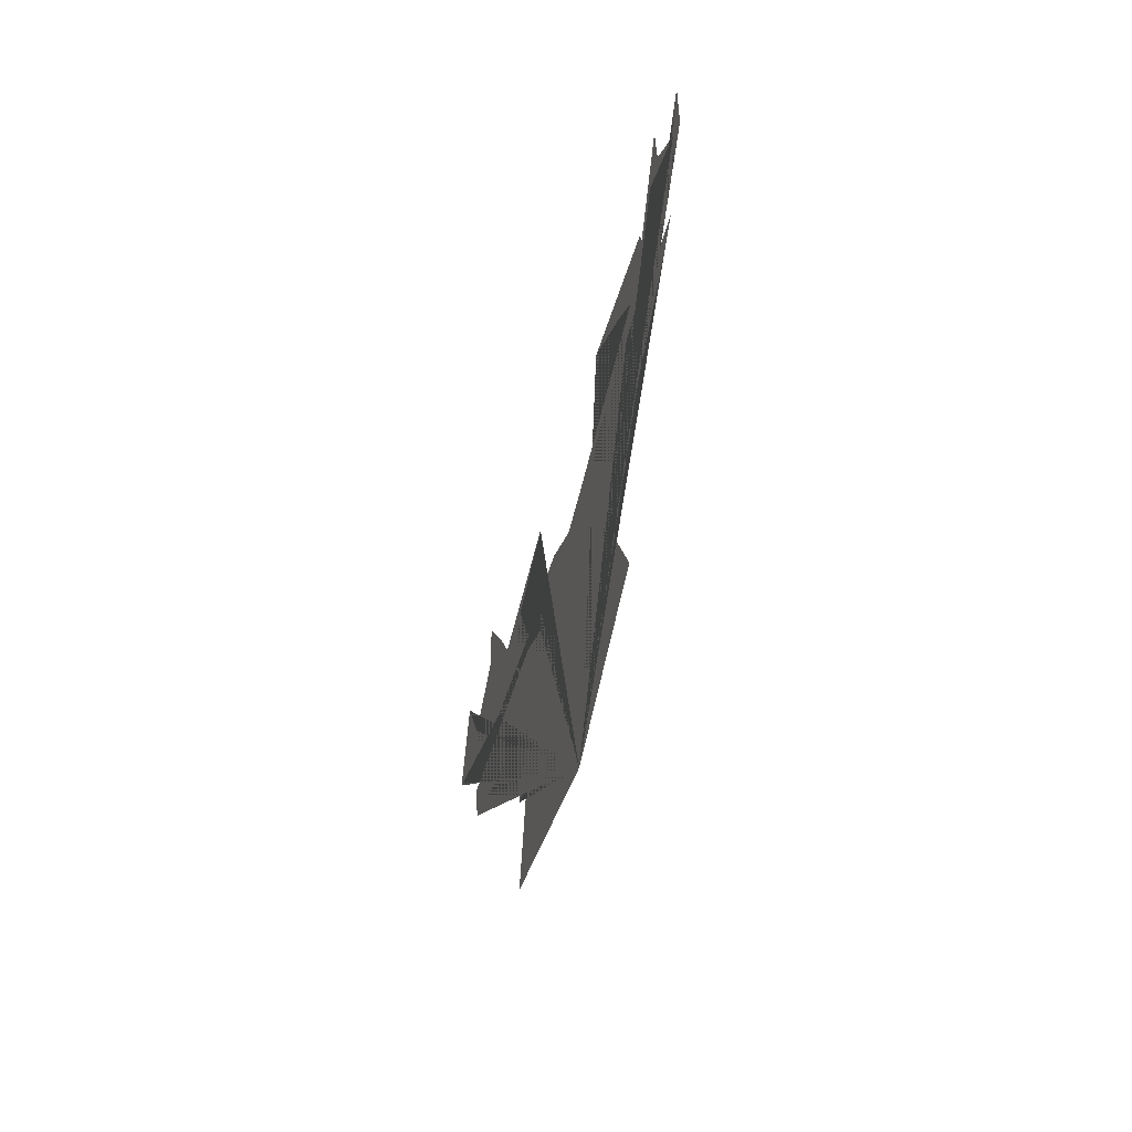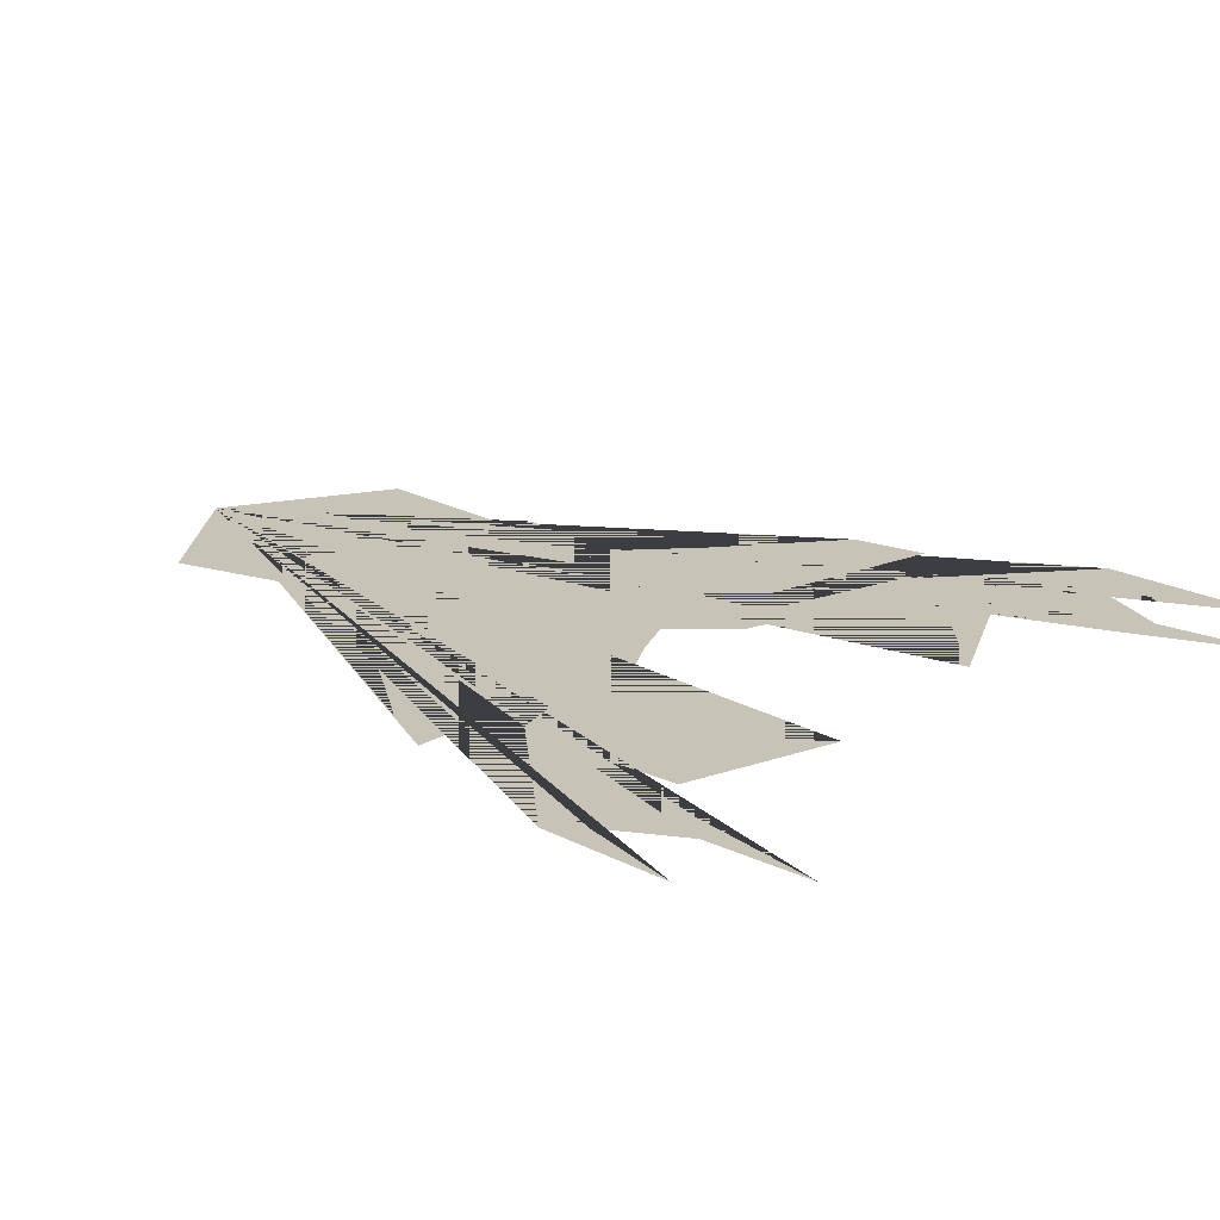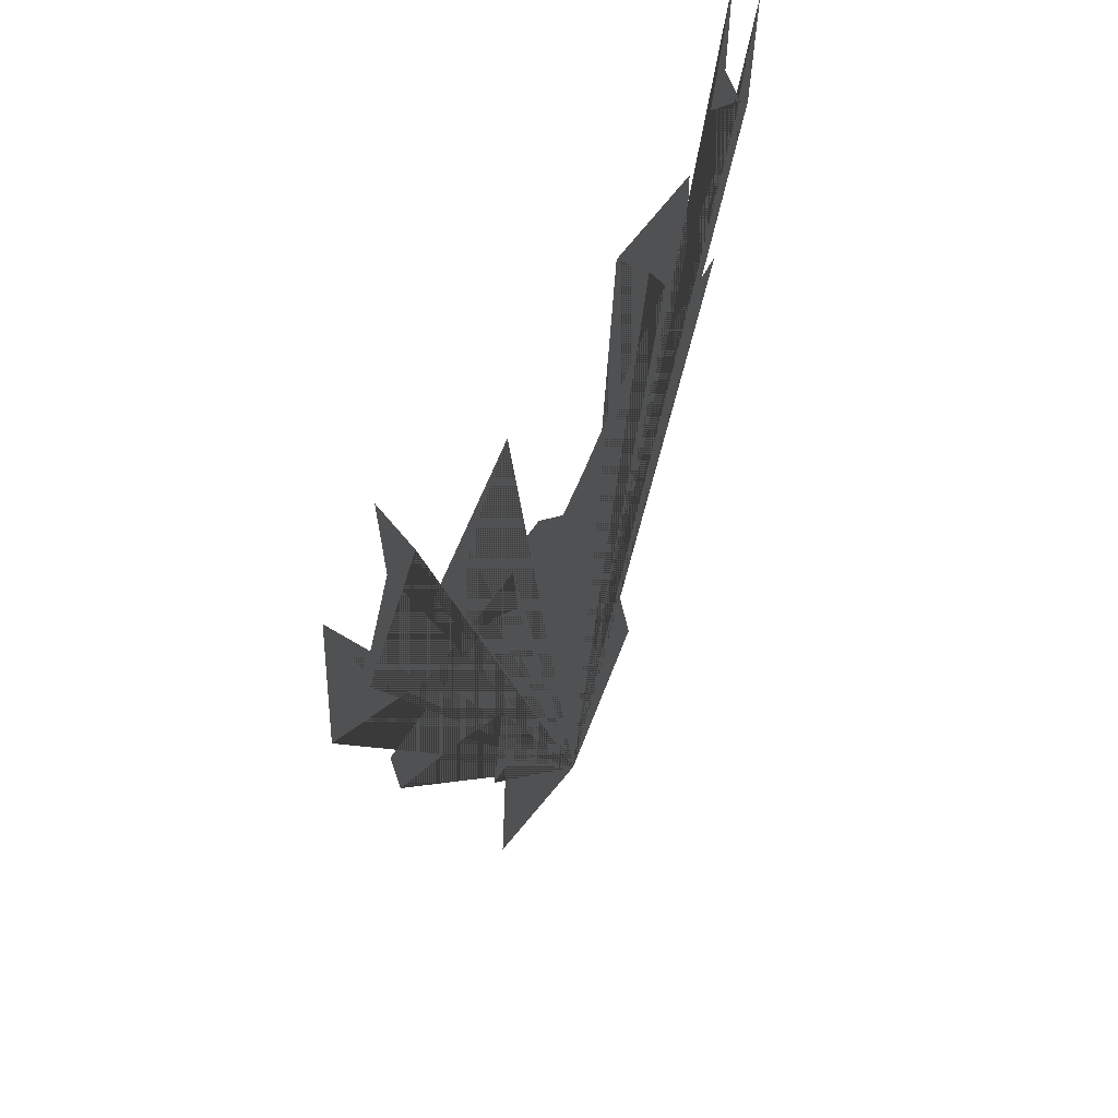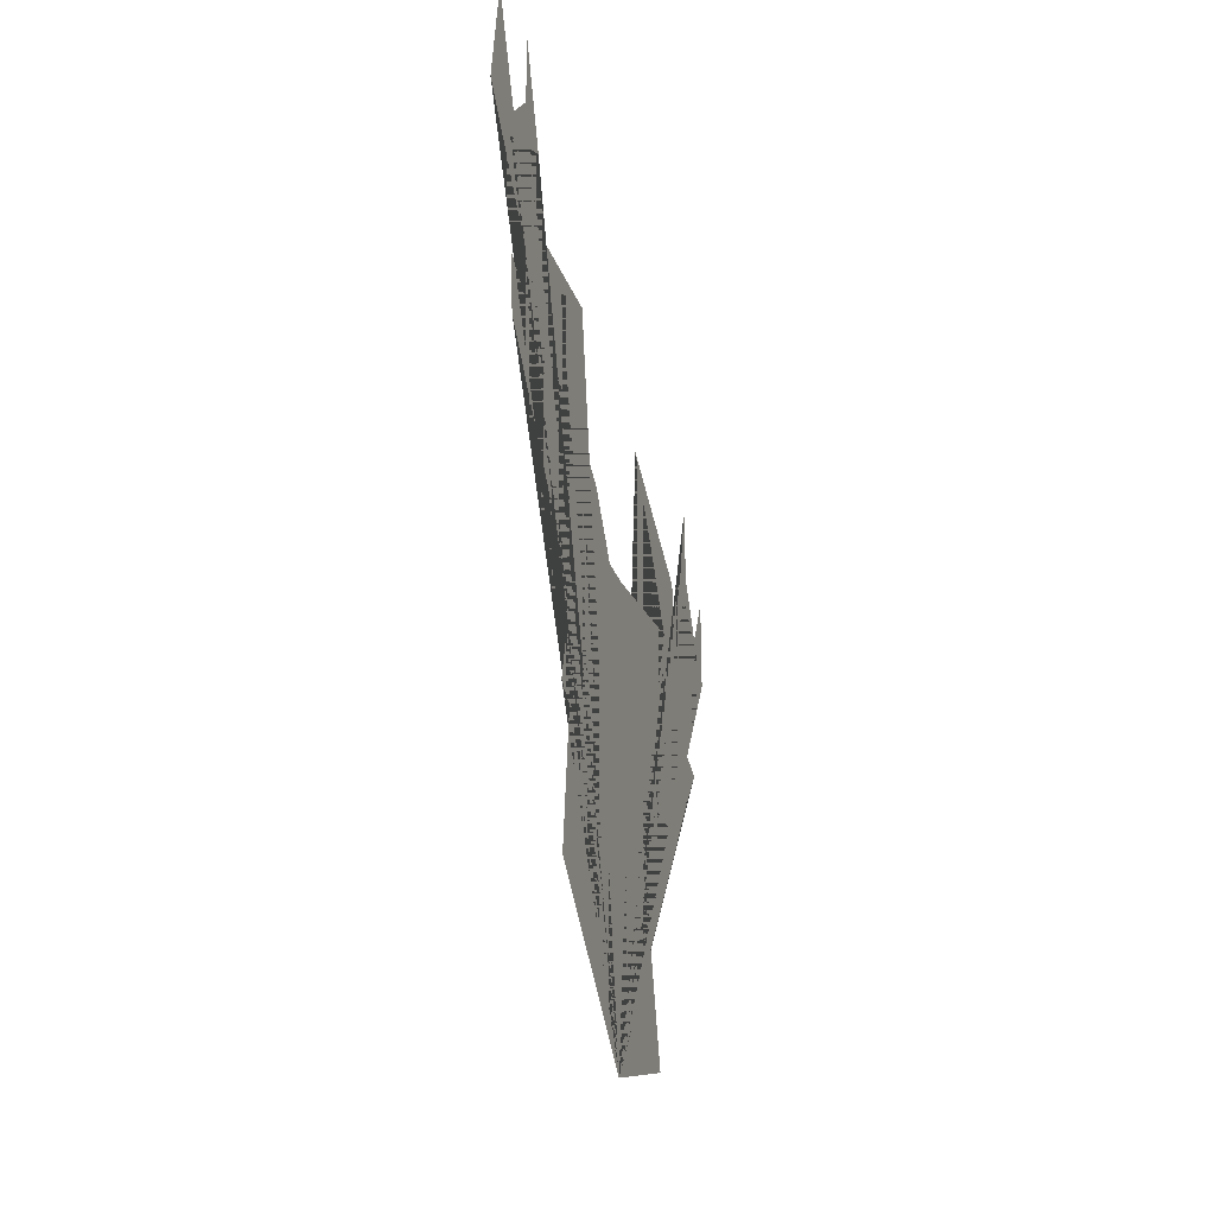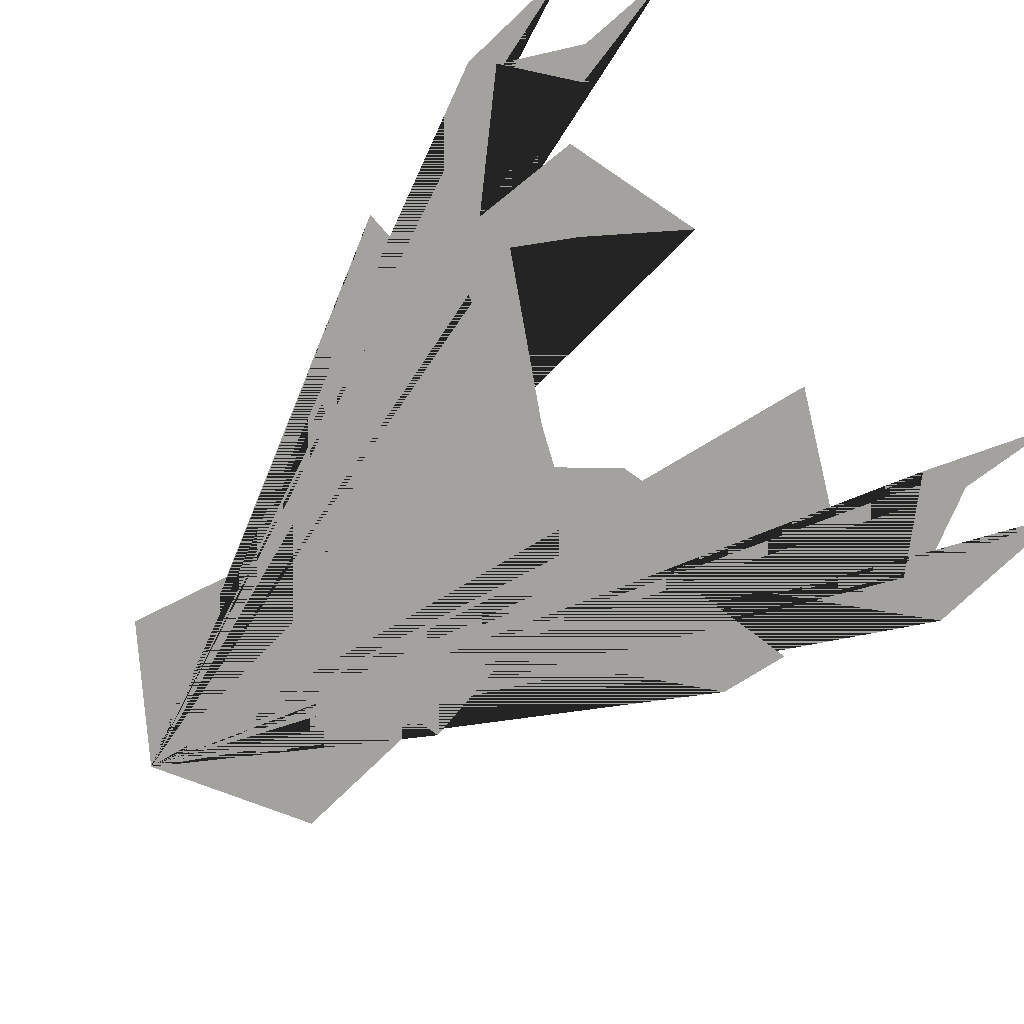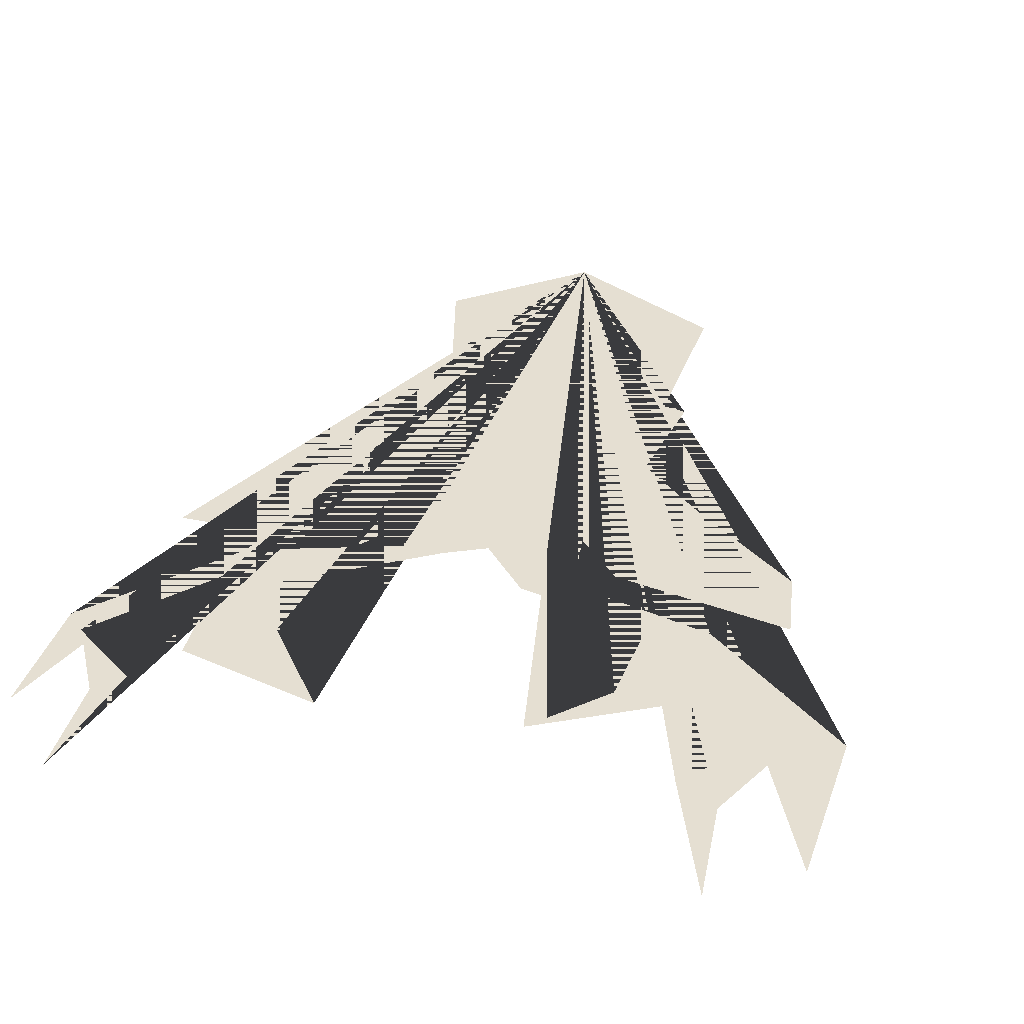
<metadata>
{"format":"obj","ext":"obj","renderer":"f3d","projection":"perspective","resolution":1024,"background":"white","views":[{"elev":-67.7,"azim":72.8,"up":"+Y"},{"elev":19.7,"azim":131.5,"up":"+Z"},{"elev":57.6,"azim":-62.3,"up":"+Y"},{"elev":-46.6,"azim":-75.0,"up":"+Y"},{"elev":-72.6,"azim":130.5,"up":"+Z"},{"elev":37.4,"azim":-165.6,"up":"+Z"}]}
</metadata>
<code>
v 0.7239 -14.71 0
v -4.258 -12.05 0
v -3.854 -6.906 0
v -4.586 -6.751 0
v -3.951 -3.349 0
v -6.141 -1.312 0
v -9.526 1.393 0
v -9.831 3.657 0
v -4.222 2.503 0
v -2.836 1.009 0
v -3.039 3.233 0
v -7.543 4.448 0
v -12.15 8.293 0
v -11.79 13.39 0
v -10.42 9.049 0
v -9.072 11.64 0
v -9.256 14.94 0
v -7.767 10.93 0
v -10.3 8.179 0
v -7.386 5.595 0
v -7.125 7.778 0
v -3.135 9.78 0
v -5.319 7.706 0
v -5.645 4.795 0
v -1.524 3.769 0
v -0.05981 2.106 0
v 1.243 2.689 0
v 6.22 5.617 0
v 5.072 7.474 0
v 2.954 10.32 0
v 7.461 9.086 0
v 7.554 5.534 0
v 10.74 8.947 0
v 8.62 10.57 0
v 9.474 14.63 0
v 9.452 11.36 0
v 10.61 9.169 0
v 11.52 12.32 0
v 11.33 8.331 0
v 7.245 4.066 0
v 2.544 2.657 0
v 2.685 1.294 0
v 3.976 3.061 0
v 9.782 3.017 0
v 8.856 1.283 0
v 6.318 -2.083 0
v 3.059 -3.422 0
v 4.713 -6.057 0
v 3.601 -6.659 0
v 4.8 -11.6 0
f 1 50 49 48 47 46 45 44 43 42 41 40 39 38 37 36 35 34 33 32 31 30 29 28 27 26 25 24 23 22 21 20 19 18 17 16 15 14 13 12 11 10 9 8 7 6 5 4 3 2

</code>
